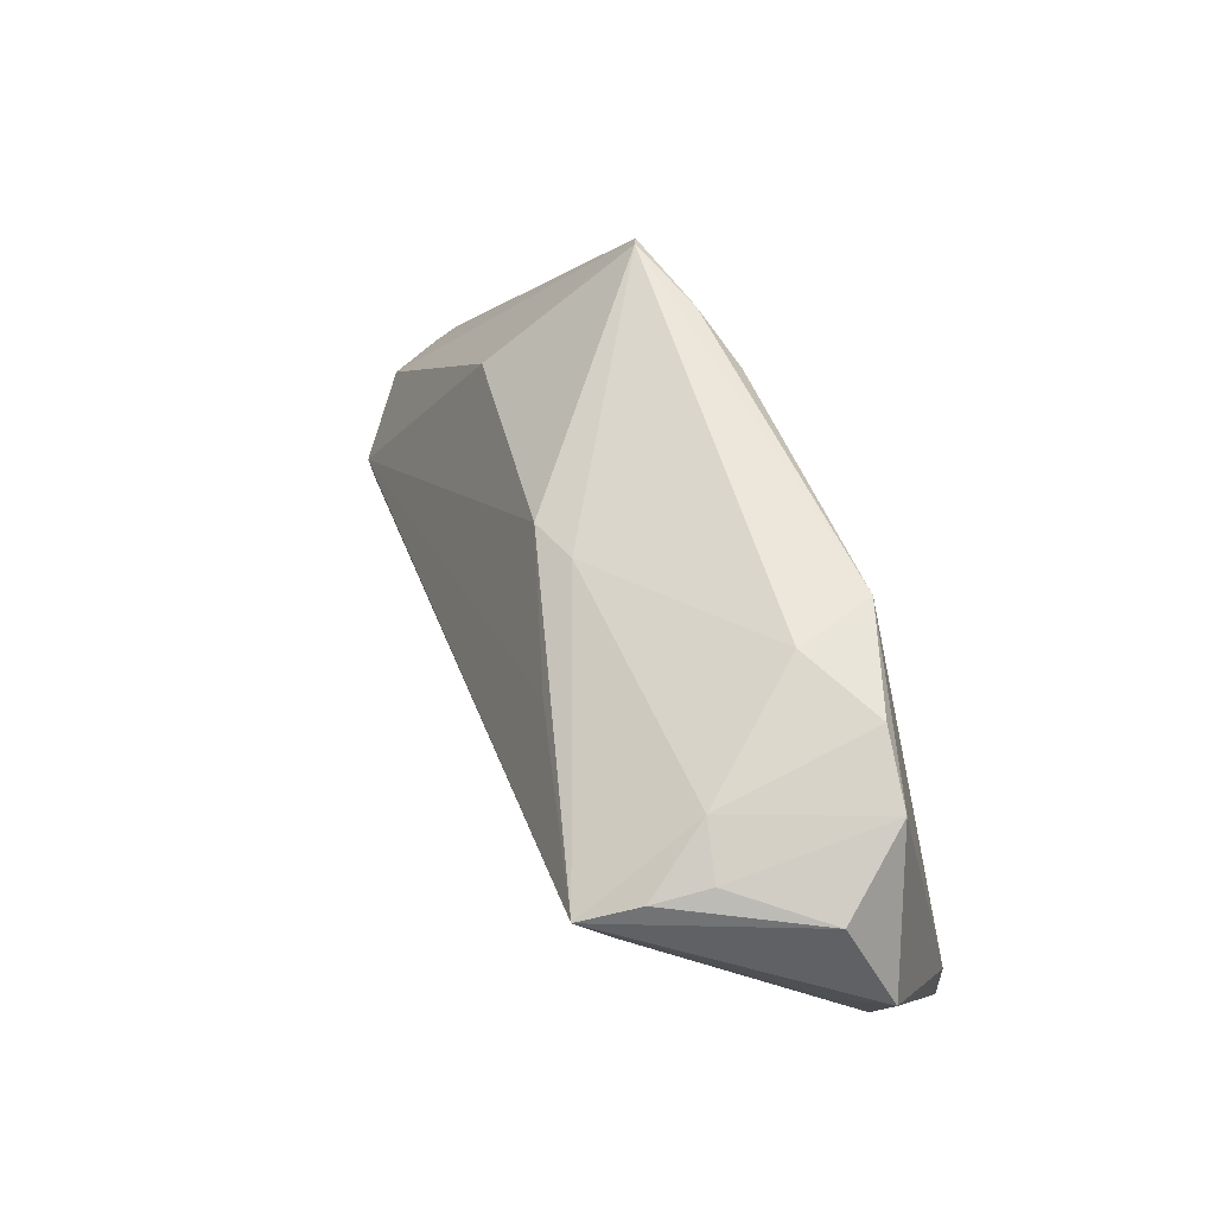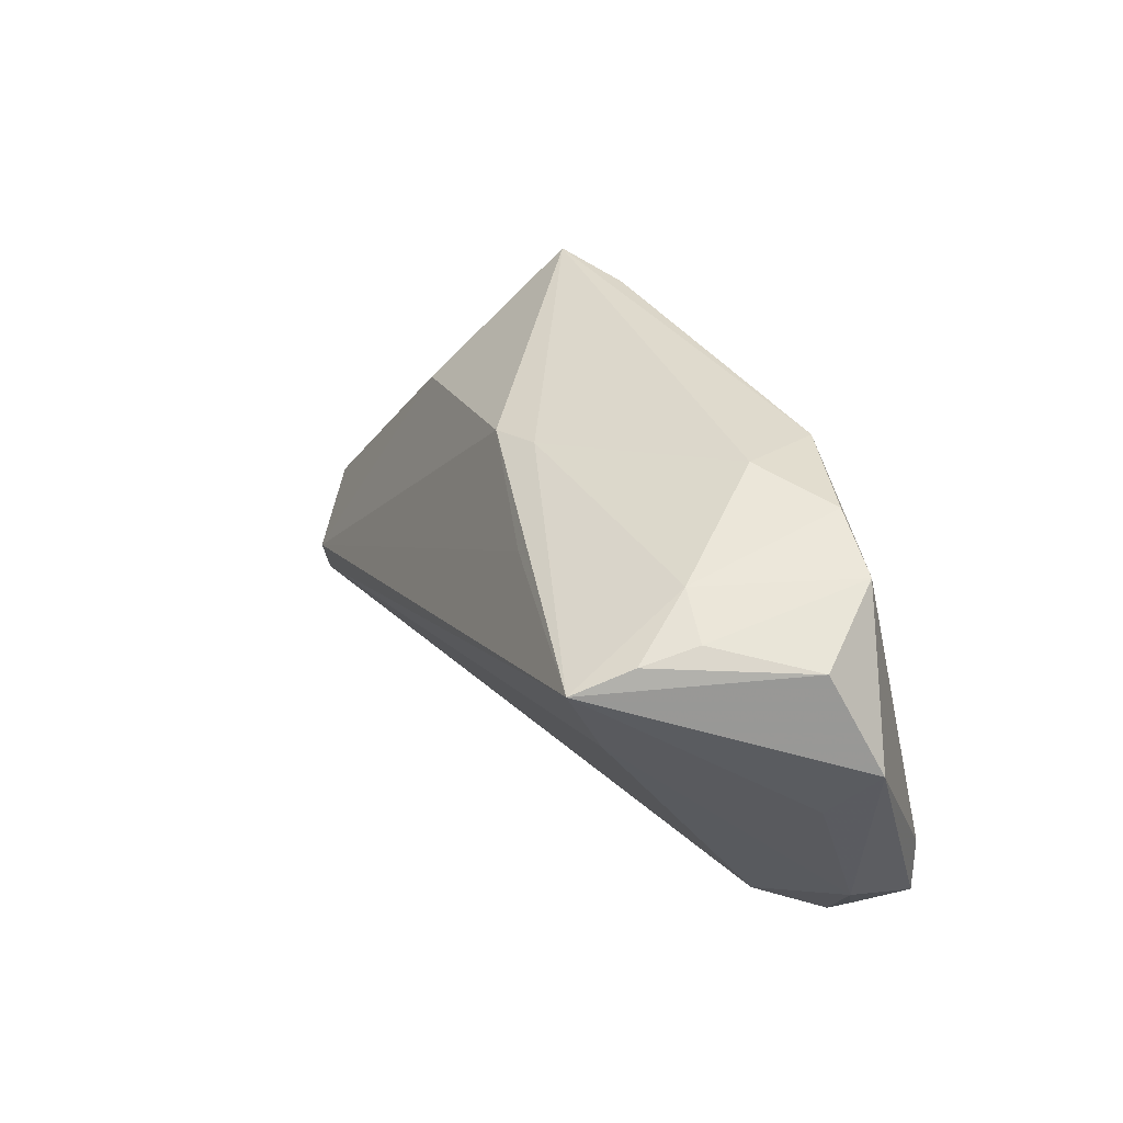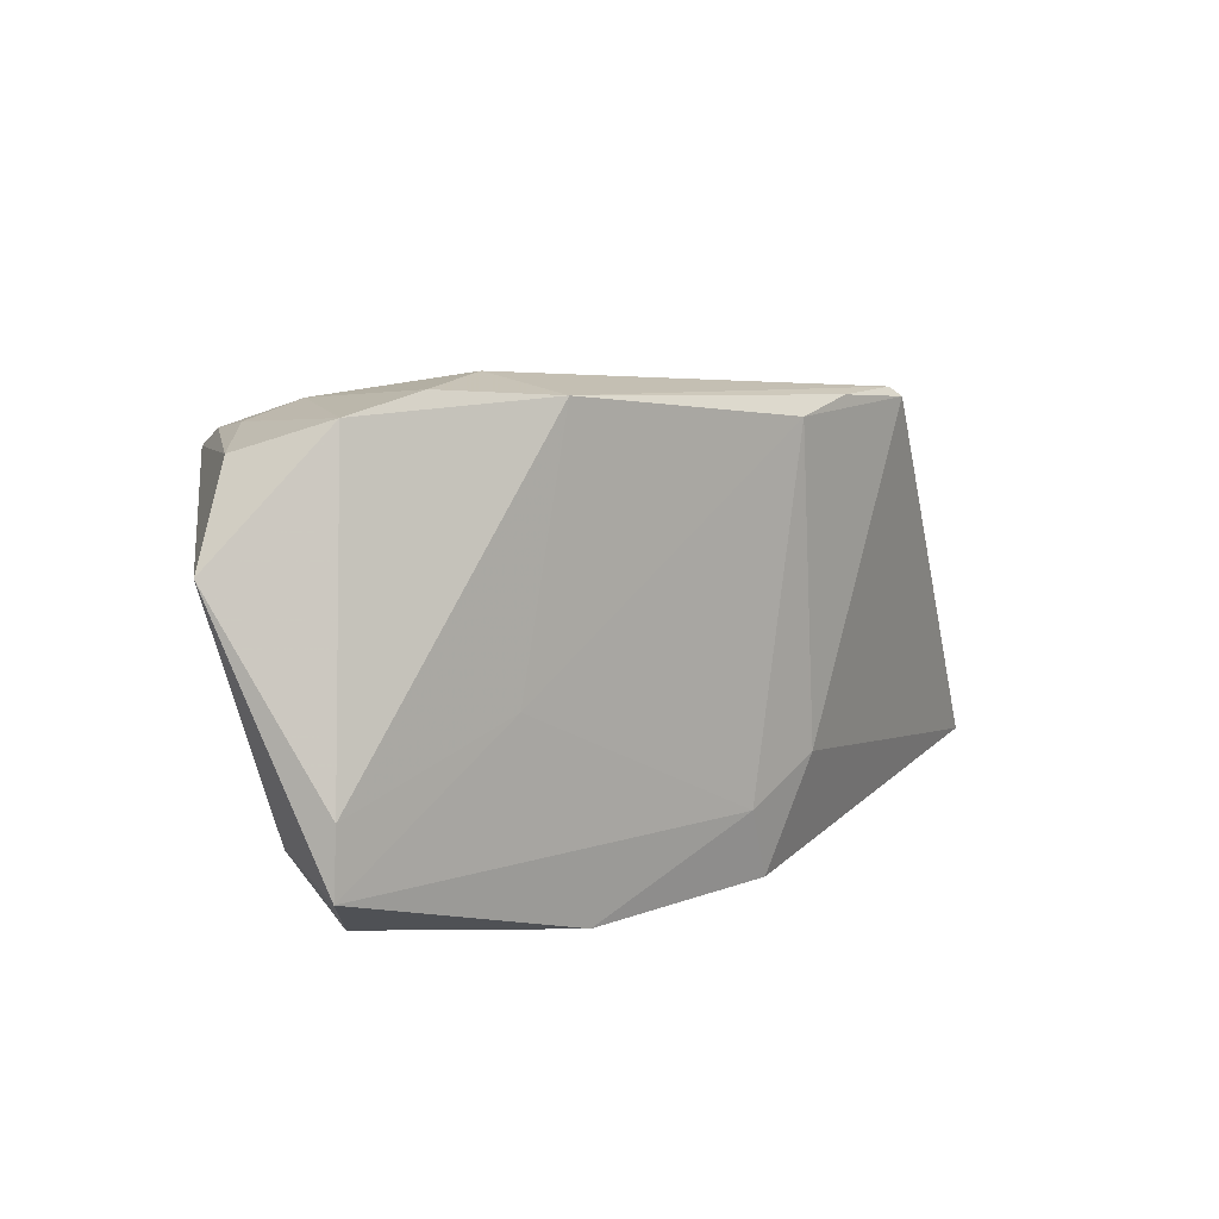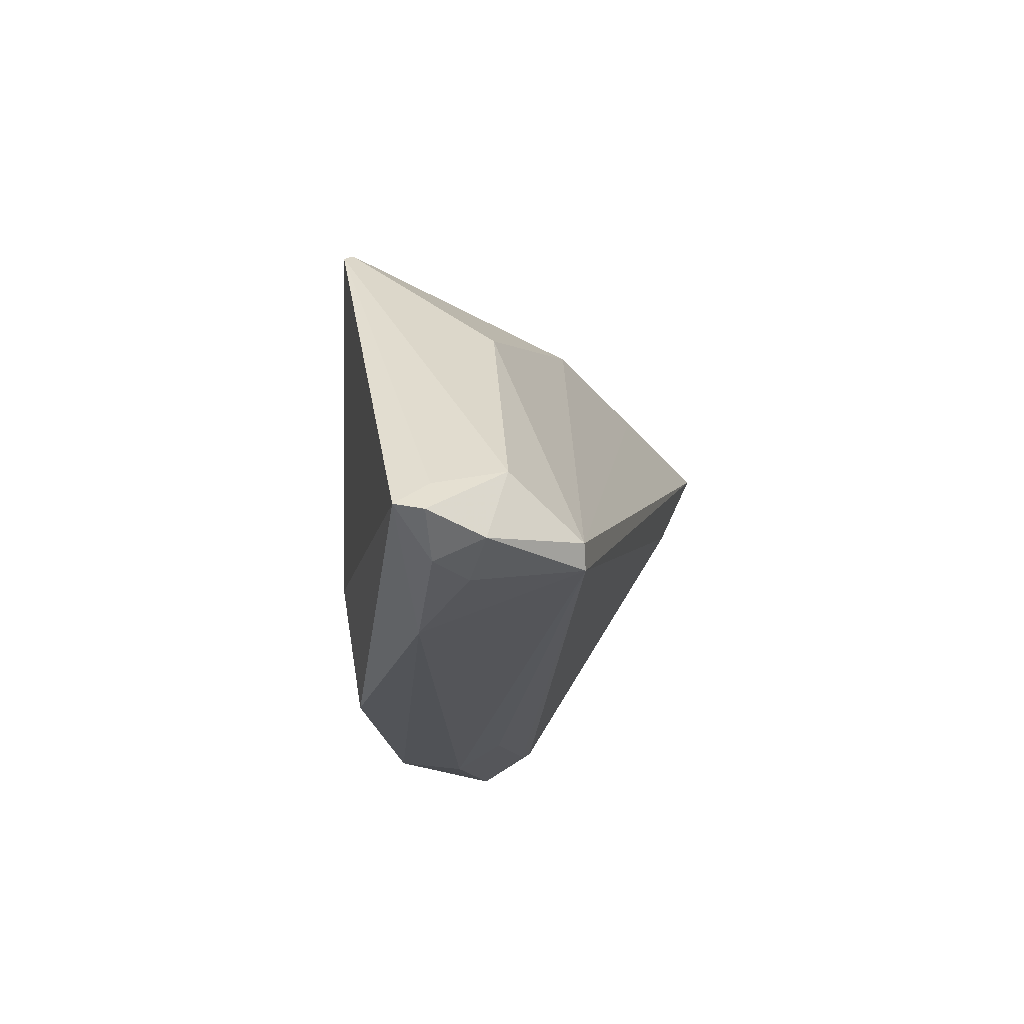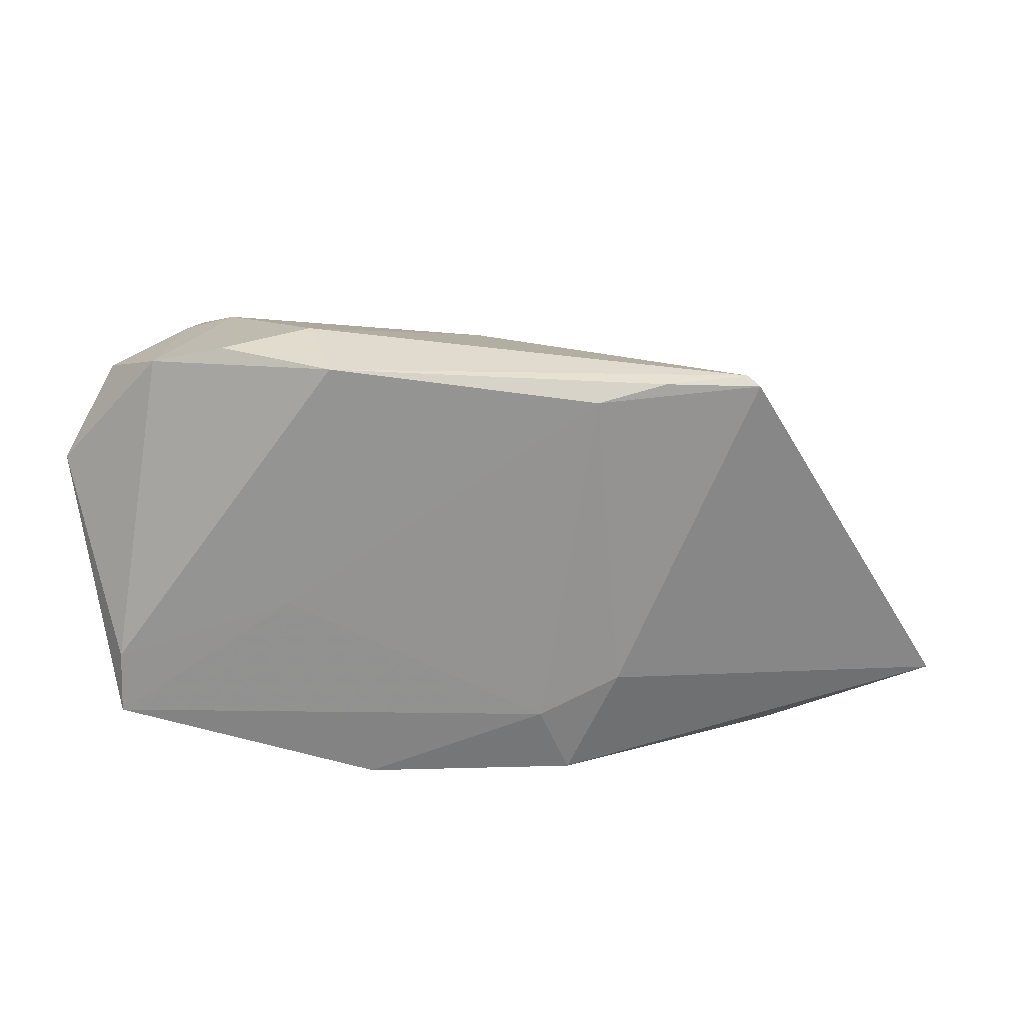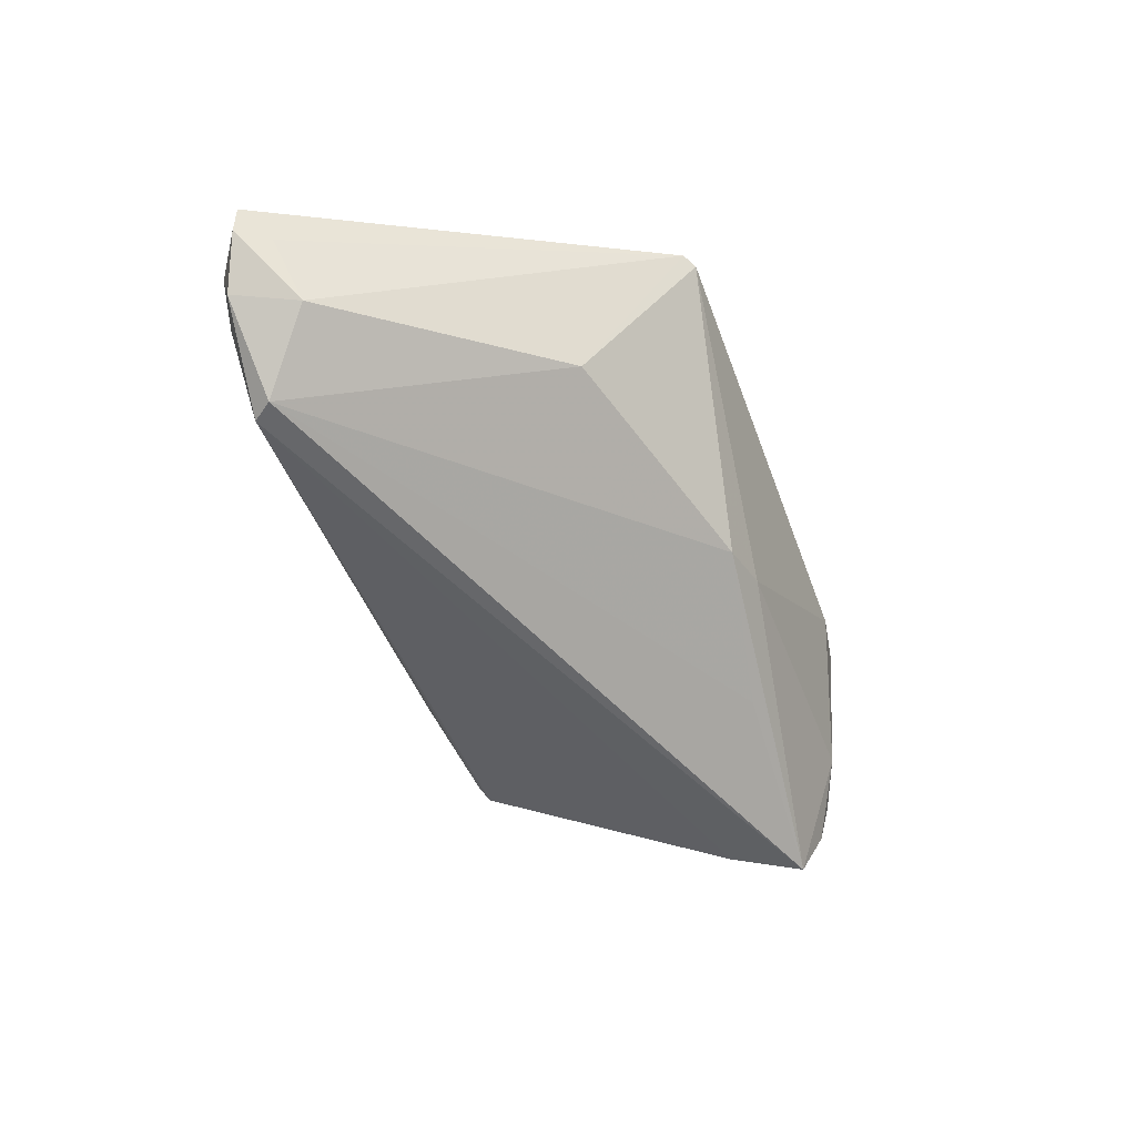
<metadata>
{"format":"obj","ext":"obj","renderer":"f3d","projection":"perspective","resolution":1024,"background":"white","views":[{"elev":62.6,"azim":-112.0,"up":"+Y"},{"elev":40.0,"azim":-117.1,"up":"+Y"},{"elev":10.7,"azim":-39.7,"up":"+Y"},{"elev":-22.6,"azim":101.0,"up":"+Y"},{"elev":23.0,"azim":0.4,"up":"+Y"},{"elev":-54.1,"azim":106.0,"up":"+Z"}]}
</metadata>
<code>
v 0.007194 0.02284 -0.01162
v -0.04269 -0.02286 0.01081
v -0.01364 -0.02896 0.01562
v 0.04645 -0.02449 -0.02039
v -0.03948 0.02536 -0.01035
v -0.02067 0.03074 0.00636
v -0.03281 0.02759 -0.008615
v 0.02468 0.02617 0.01471
v -0.01188 0.02059 -0.01809
v 0.05223 -0.02689 -0.008256
v -0.01726 0.02872 0.01677
v -0.04054 -0.02505 0.009098
v -0.04772 0.02356 0.0001465
v 0.0006333 0.02467 -0.009765
v 0.05843 -0.02448 -0.01145
v 0.05721 -0.02633 -0.005124
v 0.01929 -0.01456 0.01578
v -0.02243 -0.02782 0.00937
v -0.03332 -0.02348 0.002021
v -0.03532 -0.02249 0.00125
v -0.04664 -0.01926 0.01648
v 0.05626 -0.01587 -0.01339
v 0.01608 0.02436 0.01677
v -0.03829 0.02407 -0.0173
v -0.04663 -0.01569 0.007568
v -0.04043 0.02742 0.009814
v 0.04166 -0.02896 6.181e-05
v -0.036 0.01189 -0.02013
v 0.0486 -0.022 -0.02062
v 0.03587 0.01141 -0.007518
v 0.06097 -0.01866 -0.005689
v -0.03624 0.02131 -0.02453
v -0.03125 0.0298 0.01161
v 0.01283 -0.02856 0.01491
v -0.02378 -0.003325 0.01677
v -0.04623 -0.0111 0.0165
v 0.009118 -0.01964 0.01666
v 0.06431 -0.0222 -0.002348
v -0.05397 0.01225 0.00422
v 0.03509 0.02626 0.01158
v -0.01722 -0.02602 0.002424
v 0.03664 0.02506 0.0123
v -0.04862 0.003383 0.000724
v 0.06343 -0.02268 -0.005738
f 38 34 27
f 17 34 38
f 38 27 16
f 3 27 34
f 4 32 29
f 29 15 4
f 22 15 29
f 34 17 37
f 37 3 34
f 14 40 1
f 1 32 14
f 14 32 7
f 23 37 17
f 11 35 23
f 35 37 23
f 1 40 30
f 30 29 1
f 22 29 30
f 12 3 21
f 21 37 35
f 3 37 21
f 39 32 43
f 10 27 4
f 10 16 27
f 4 15 10
f 10 15 16
f 4 27 18
f 27 3 18
f 18 3 12
f 44 15 22
f 44 31 38
f 22 31 44
f 38 16 44
f 16 15 44
f 9 32 1
f 1 29 9
f 9 29 32
f 7 26 33
f 33 26 11
f 6 14 7
f 40 14 6
f 7 33 6
f 11 40 6
f 6 33 11
f 42 23 17
f 38 31 42
f 42 17 38
f 42 31 22
f 22 30 42
f 42 30 40
f 36 35 11
f 36 21 35
f 11 26 36
f 36 26 39
f 39 21 36
f 25 20 12
f 25 21 39
f 39 43 25
f 25 43 32
f 7 32 24
f 4 18 41
f 41 18 12
f 8 42 40
f 23 42 8
f 8 40 11
f 11 23 8
f 12 21 2
f 2 25 12
f 21 25 2
f 28 25 32
f 20 25 28
f 28 32 4
f 4 20 28
f 5 26 7
f 7 24 5
f 12 20 19
f 19 41 12
f 19 20 4
f 4 41 19
f 26 5 13
f 39 26 13
f 13 5 24
f 13 32 39
f 13 24 32

</code>
